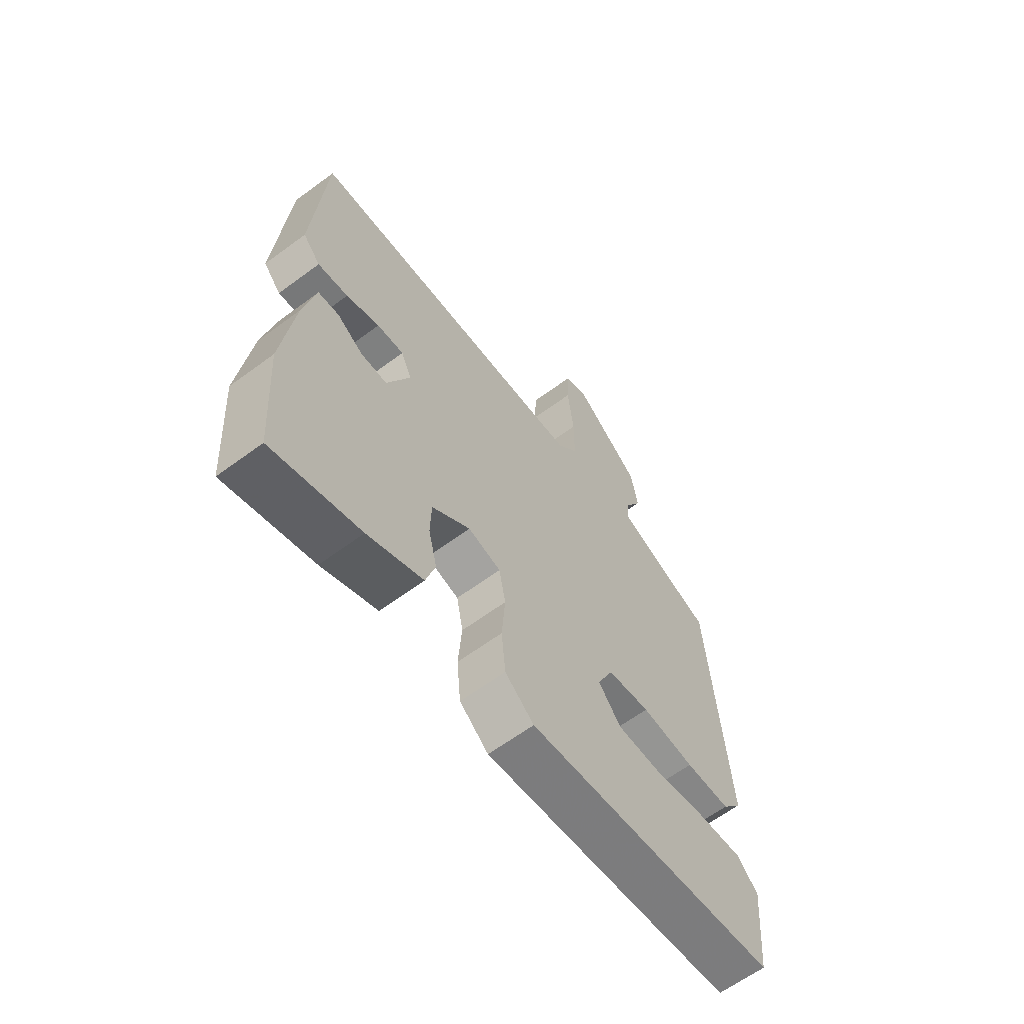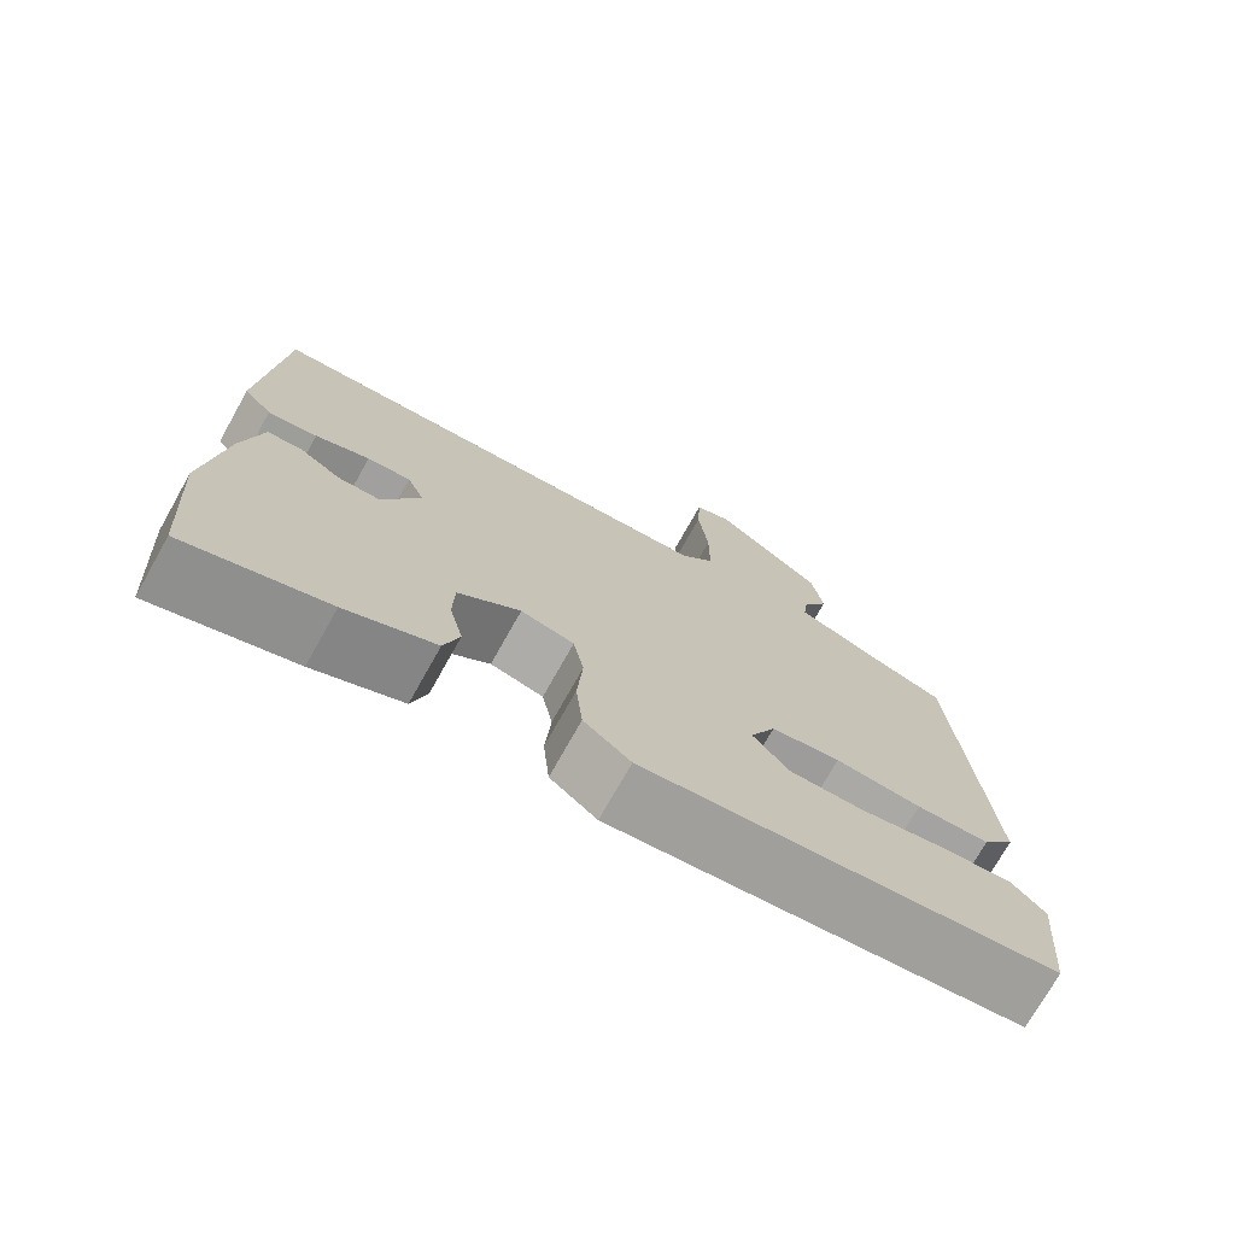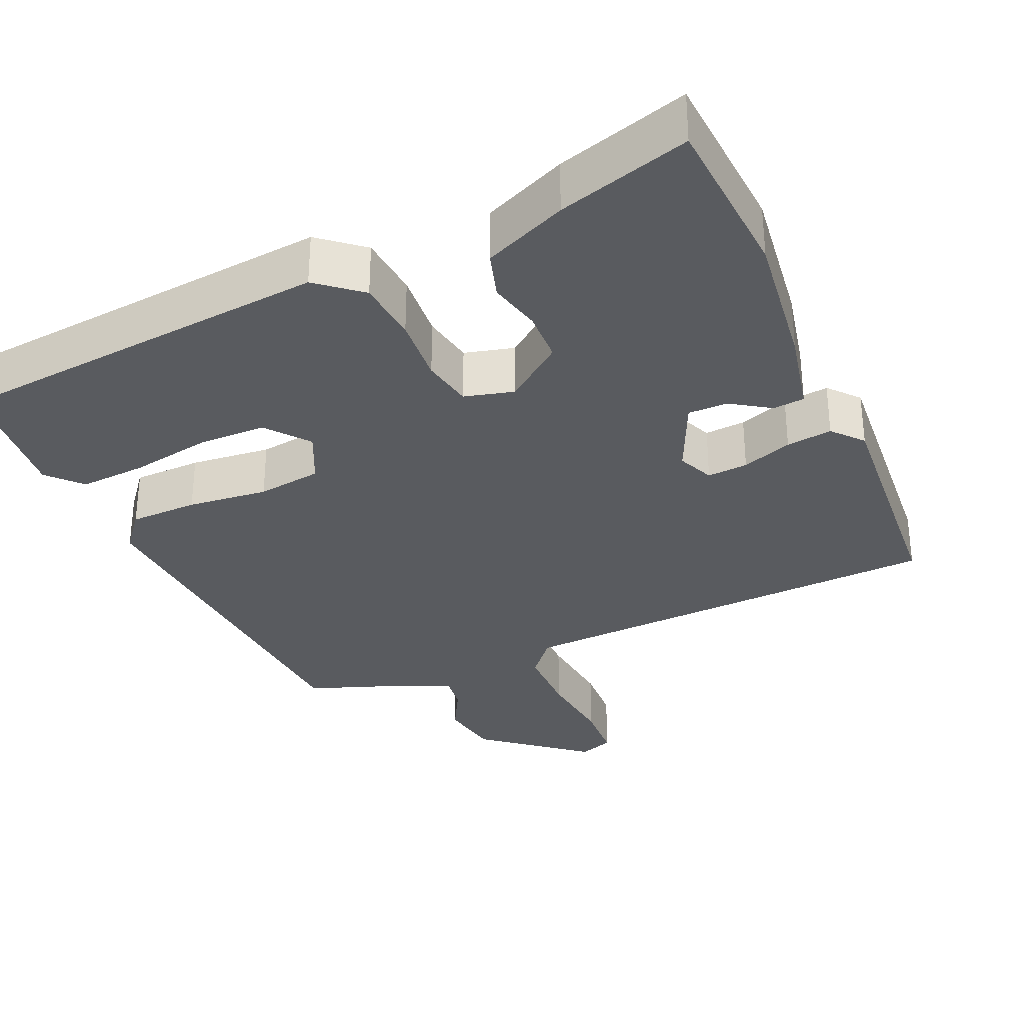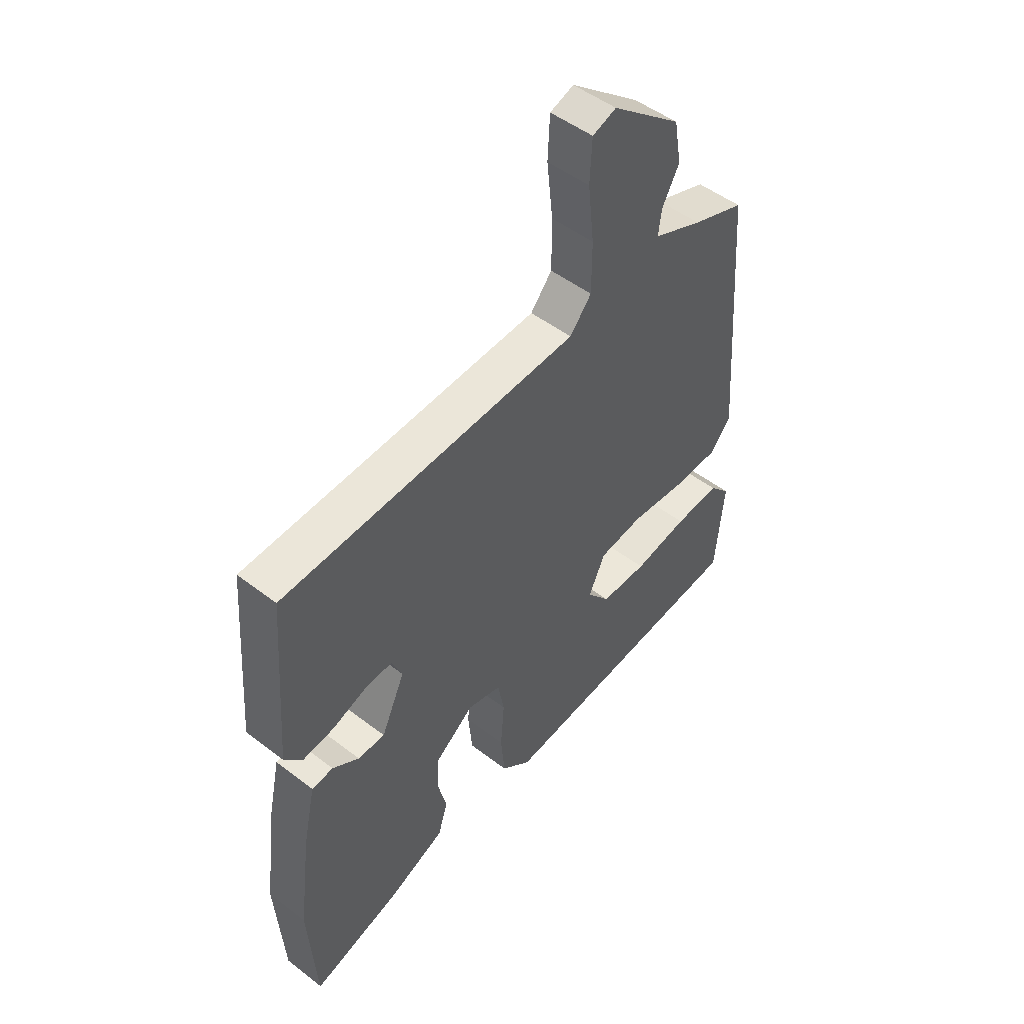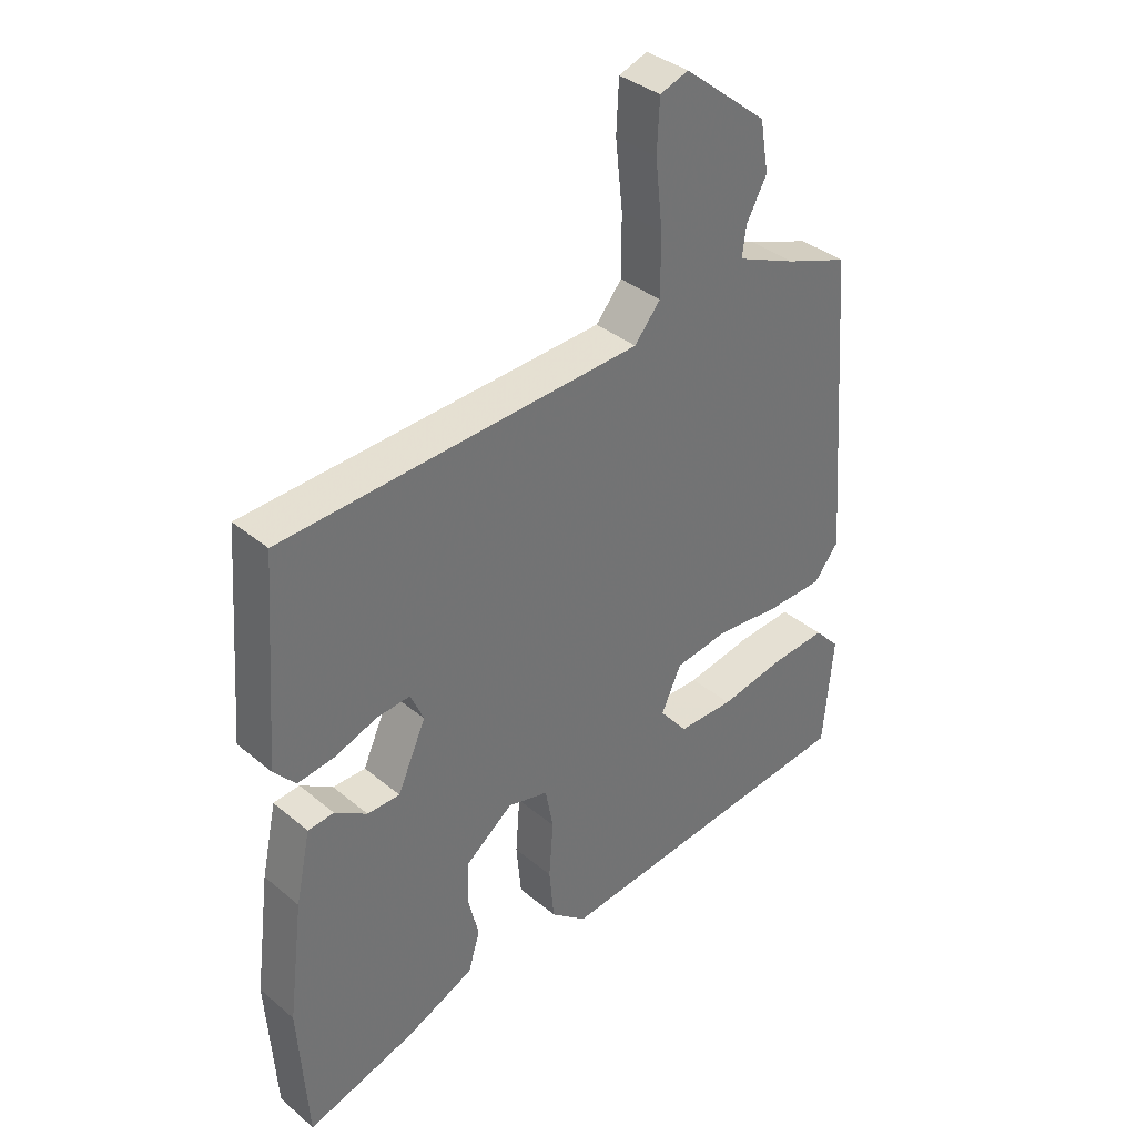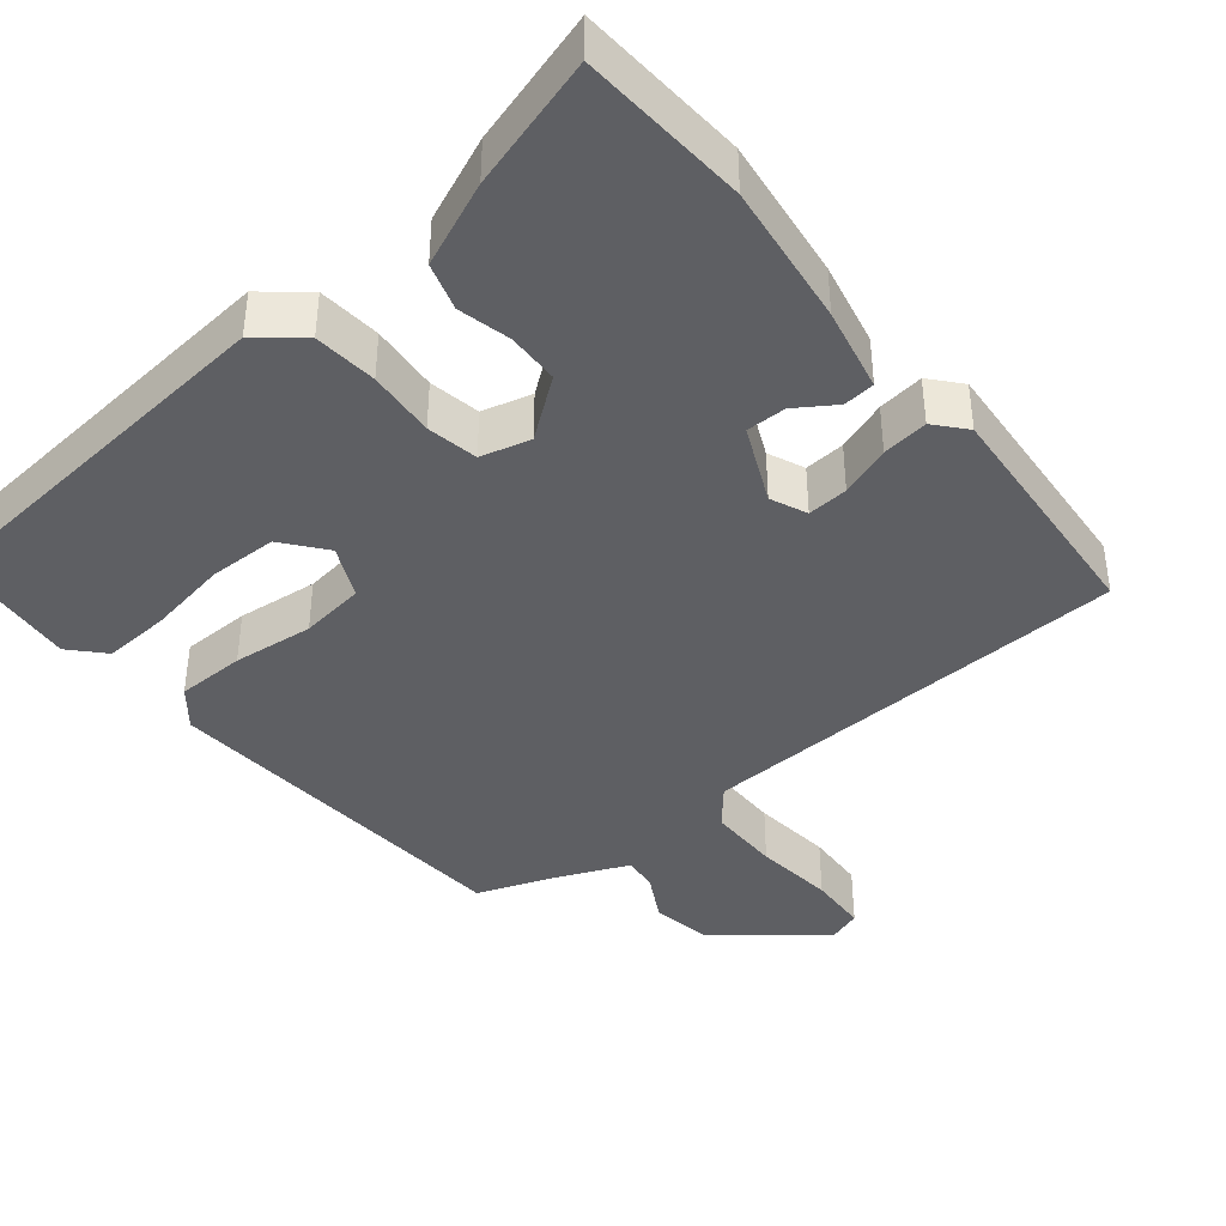
<metadata>
{"format":"obj","ext":"obj","renderer":"f3d","projection":"perspective","resolution":1024,"background":"white","views":[{"elev":-63.1,"azim":-53.2,"up":"+Z"},{"elev":-73.6,"azim":-29.3,"up":"+Z"},{"elev":-32.6,"azim":-156.4,"up":"+Y"},{"elev":49.8,"azim":-49.7,"up":"+Z"},{"elev":36.6,"azim":-43.0,"up":"+Z"},{"elev":-40.6,"azim":-141.1,"up":"+Y"}]}
</metadata>
<code>
v -0.497 0.07 -0.546
v -0.512 0.07 -0.321
v -0.488 0.07 -0.132
v -0.464 0.07 -0.02
v -0.422 0.07 -0.016
v -0.37 0.07 -0.05
v -0.317 0.07 -0.05
v -0.271 0.07 0.052
v -0.292 0.07 0.1
v -0.346 0.07 0.096
v -0.413 0.07 0.072
v -0.474 0.07 0.064
v -0.509 0.07 0.104
v -0.485 0.07 0.426
v 0.094 0.07 0.452
v 0.136 0.07 0.502
v 0.136 0.07 0.598
v 0.124 0.07 0.705
v 0.128 0.07 0.785
v 0.174 0.07 0.801
v 0.309 0.07 0.692
v 0.323 0.07 0.611
v 0.29 0.07 0.55
v 0.284 0.07 0.503
v 0.38 0.07 0.462
v 0.482 0.07 0.425
v 0.519 0.07 -0.065
v 0.479 0.07 -0.115
v 0.388 0.07 -0.117
v 0.281 0.07 -0.106
v 0.195 0.07 -0.118
v 0.163 0.07 -0.187
v 0.208 0.07 -0.243
v 0.299 0.07 -0.244
v 0.405 0.07 -0.225
v 0.494 0.07 -0.219
v 0.535 0.07 -0.263
v 0.519 0.07 -0.441
v 0.009 0.07 -0.491
v -0.049 0.07 -0.443
v -0.057 0.07 -0.359
v -0.05 0.07 -0.269
v -0.063 0.07 -0.201
v -0.129 0.07 -0.184
v -0.206 0.07 -0.243
v -0.208 0.07 -0.312
v -0.191 0.07 -0.382
v -0.21 0.07 -0.445
v -0.321 0.07 -0.493
v -0.497 0 -0.546
v -0.512 0 -0.321
v -0.488 0 -0.132
v -0.464 0 -0.02
v -0.422 0 -0.016
v -0.37 0 -0.05
v -0.317 0 -0.05
v -0.271 0 0.052
v -0.292 0 0.1
v -0.346 0 0.096
v -0.413 0 0.072
v -0.474 0 0.064
v -0.509 0 0.104
v -0.485 0 0.426
v 0.094 0 0.452
v 0.136 0 0.502
v 0.136 0 0.598
v 0.124 0 0.705
v 0.128 0 0.785
v 0.174 0 0.801
v 0.309 0 0.692
v 0.323 0 0.611
v 0.29 0 0.55
v 0.284 0 0.503
v 0.38 0 0.462
v 0.482 0 0.425
v 0.519 0 -0.065
v 0.479 0 -0.115
v 0.388 0 -0.117
v 0.281 0 -0.106
v 0.195 0 -0.118
v 0.163 0 -0.187
v 0.208 0 -0.243
v 0.299 0 -0.244
v 0.405 0 -0.225
v 0.494 0 -0.219
v 0.535 0 -0.263
v 0.519 0 -0.441
v 0.009 0 -0.491
v -0.049 0 -0.443
v -0.057 0 -0.359
v -0.05 0 -0.269
v -0.063 0 -0.201
v -0.129 0 -0.184
v -0.206 0 -0.243
v -0.208 0 -0.312
v -0.191 0 -0.382
v -0.21 0 -0.445
v -0.321 0 -0.493
f 46 47 48 49
f 45 46 49 1
f 39 40 41 42
f 39 42 43
f 38 39 43
f 34 35 36 37
f 33 34 37 38
f 27 28 29 30
f 25 26 27 30
f 24 25 30 31
f 23 24 31 32
f 21 22 23
f 20 21 23 32
f 17 18 19 20
f 16 17 20 32
f 12 13 14 15
f 10 11 12 15
f 9 10 15
f 8 9 15
f 7 8 15
f 7 15 16 32
f 3 4 5 6
f 45 1 2 3
f 44 45 3 6
f 33 38 43
f 32 33 43 44
f 6 7 32 44
f 98 97 96 95
f 50 98 95 94
f 91 90 89 88
f 92 91 88
f 92 88 87
f 86 85 84 83
f 87 86 83 82
f 79 78 77 76
f 79 76 75 74
f 80 79 74 73
f 81 80 73 72
f 72 71 70
f 81 72 70 69
f 69 68 67 66
f 81 69 66 65
f 64 63 62 61
f 64 61 60 59
f 64 59 58
f 64 58 57
f 64 57 56
f 81 65 64 56
f 55 54 53 52
f 52 51 50 94
f 55 52 94 93
f 92 87 82
f 93 92 82 81
f 93 81 56 55
f 1 50 51 2
f 2 51 52 3
f 3 52 53 4
f 4 53 54 5
f 5 54 55 6
f 6 55 56 7
f 7 56 57 8
f 8 57 58 9
f 9 58 59 10
f 10 59 60 11
f 11 60 61 12
f 12 61 62 13
f 13 62 63 14
f 14 63 64 15
f 15 64 65 16
f 16 65 66 17
f 17 66 67 18
f 18 67 68 19
f 19 68 69 20
f 20 69 70 21
f 21 70 71 22
f 22 71 72 23
f 23 72 73 24
f 24 73 74 25
f 25 74 75 26
f 26 75 76 27
f 27 76 77 28
f 28 77 78 29
f 29 78 79 30
f 30 79 80 31
f 31 80 81 32
f 32 81 82 33
f 33 82 83 34
f 34 83 84 35
f 35 84 85 36
f 36 85 86 37
f 37 86 87 38
f 38 87 88 39
f 39 88 89 40
f 40 89 90 41
f 41 90 91 42
f 42 91 92 43
f 43 92 93 44
f 44 93 94 45
f 45 94 95 46
f 46 95 96 47
f 47 96 97 48
f 48 97 98 49
f 49 98 50 1

</code>
